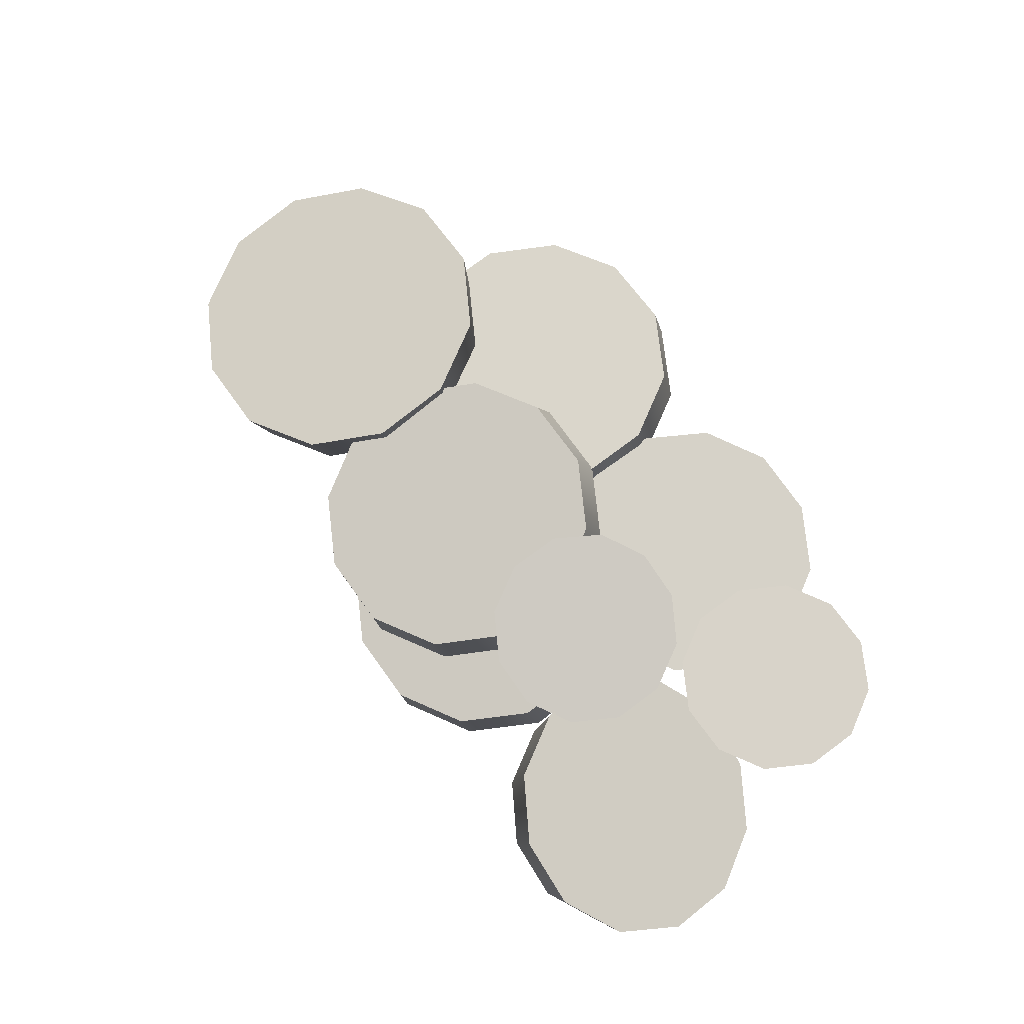
<metadata>
{"format":"obj","ext":"obj","renderer":"f3d","projection":"perspective","resolution":1024,"background":"white","views":[{"elev":75.8,"azim":38.5,"up":"+Y"}]}
</metadata>
<code>
g Carrot_Cooked_Plated
v 0.09932 0.09992 -0.141
v 0.09019 0.1409 -0.1306
v 0.04969 0.1444 -0.1713
v 0.05653 0.1037 -0.184
v -0.005644 0.1423 -0.1868
v -0.001916 0.1014 -0.2004
v 0.115 0.09108 -0.08301
v 0.105 0.1325 -0.07571
v 0.09932 0.07954 -0.02547
v 0.09019 0.1216 -0.02124
v 0.05653 0.0684 0.01618
v 0.04969 0.111 0.01819
v -0.001916 0.06063 0.03078
v -0.005644 0.1037 0.032
v -0.06037 0.05832 0.0144
v -0.06097 0.1015 0.01651
v -0.1032 0.0621 -0.02854
v -0.1015 0.1051 -0.02415
v -0.1188 0.07093 -0.08656
v -0.1163 0.1134 -0.07907
v -0.1032 0.08247 -0.1441
v -0.1015 0.1244 -0.1335
v -0.06037 0.09362 -0.1858
v -0.06097 0.1349 -0.173
v -0.001916 0.1014 -0.2004
v -0.005644 0.1423 -0.1868
v 0.04969 0.1444 -0.1713
v 0.09019 0.1409 -0.1306
v -0.005644 0.123 -0.07739
v -0.005644 0.1423 -0.1868
v -0.06097 0.1349 -0.173
v -0.1015 0.1244 -0.1335
v -0.1163 0.1134 -0.07907
v -0.1015 0.1051 -0.02415
v -0.06097 0.1015 0.01651
v -0.005644 0.1037 0.032
v 0.04969 0.111 0.01819
v 0.09019 0.1216 -0.02124
v 0.105 0.1325 -0.07571
v -0.001916 0.08101 -0.08479
v 0.05653 0.0684 0.01618
v 0.09932 0.07954 -0.02547
v -0.001916 0.06063 0.03078
v -0.06037 0.05832 0.0144
v -0.1032 0.0621 -0.02854
v -0.1188 0.07093 -0.08656
v -0.1032 0.08247 -0.1441
v 0.115 0.09108 -0.08301
v 0.09932 0.09992 -0.141
v 0.05653 0.1037 -0.184
v -0.001916 0.1014 -0.2004
v -0.06037 0.09362 -0.1858
v 0.3195 0.0262 -0.01209
v 0.3433 0.06254 -0.02787
v 0.3067 0.06541 -0.06716
v 0.2866 0.02878 -0.04734
v 0.2575 0.07913 -0.08408
v 0.2425 0.04109 -0.06253
v 0.3323 0.03406 0.03379
v 0.3576 0.0713 0.02326
v 0.3216 0.05025 0.07798
v 0.3457 0.08933 0.07251
v 0.2903 0.07042 0.1087
v 0.3108 0.1118 0.1067
v 0.2467 0.08918 0.1176
v 0.2622 0.1327 0.1167
v 0.2026 0.1015 0.1024
v 0.213 0.1464 0.09974
v 0.1697 0.1041 0.06716
v 0.1764 0.1493 0.06046
v 0.1569 0.09621 0.02129
v 0.1621 0.1406 0.009333
v 0.1676 0.08002 -0.02291
v 0.174 0.1225 -0.03992
v 0.1989 0.05985 -0.05359
v 0.209 0.1 -0.07412
v 0.2425 0.04109 -0.06253
v 0.2575 0.07913 -0.08408
v 0.3433 0.06254 -0.02787
v 0.3576 0.0713 0.02326
v 0.2599 0.1059 0.01629
v 0.3457 0.08933 0.07251
v 0.3108 0.1118 0.1067
v 0.2622 0.1327 0.1167
v 0.213 0.1464 0.09974
v 0.1764 0.1493 0.06046
v 0.1621 0.1406 0.009333
v 0.174 0.1225 -0.03992
v 0.209 0.1 -0.07412
v 0.2575 0.07913 -0.08408
v 0.3067 0.06541 -0.06716
v 0.2446 0.06514 0.02754
v 0.2467 0.08918 0.1176
v 0.2903 0.07042 0.1087
v 0.2026 0.1015 0.1024
v 0.1697 0.1041 0.06716
v 0.1569 0.09621 0.02129
v 0.1676 0.08002 -0.02291
v 0.3216 0.05025 0.07798
v 0.3323 0.03406 0.03379
v 0.3195 0.0262 -0.01209
v 0.2866 0.02878 -0.04734
v 0.2425 0.04109 -0.06253
v 0.1989 0.05985 -0.05359
v 0.1865 0.1021 -0.09592
v 0.206 0.1273 -0.103
v 0.1788 0.1346 -0.1312
v 0.1643 0.108 -0.1189
v 0.1416 0.1445 -0.1415
v 0.134 0.1161 -0.1273
v 0.1946 0.09991 -0.06458
v 0.2159 0.1246 -0.06458
v 0.1865 0.1021 -0.03325
v 0.206 0.1273 -0.02613
v 0.1643 0.108 -0.01031
v 0.1788 0.1346 0.002016
v 0.134 0.1161 -0.00191
v 0.1416 0.1445 0.01232
v 0.1038 0.1242 -0.01031
v 0.1045 0.1545 0.002016
v 0.08162 0.1302 -0.03325
v 0.07732 0.1617 -0.02613
v 0.07351 0.1323 -0.06458
v 0.06737 0.1644 -0.06458
v 0.08162 0.1302 -0.09592
v 0.07732 0.1617 -0.103
v 0.1038 0.1242 -0.1189
v 0.1045 0.1545 -0.1312
v 0.134 0.1161 -0.1273
v 0.1416 0.1445 -0.1415
v 0.1278 0.09282 -0.108
v 0.1068 0.09844 -0.1021
v 0.124 0.07865 -0.08802
v 0.1127 0.08168 -0.08488
v 0.09151 0.1025 -0.08627
v 0.1044 0.0839 -0.0763
v 0.0859 0.1041 -0.06458
v 0.1014 0.08471 -0.06458
v 0.09151 0.1025 -0.04289
v 0.1044 0.0839 -0.05287
v 0.1068 0.09844 -0.02701
v 0.1127 0.08168 -0.04429
v 0.1278 0.09282 -0.0212
v 0.124 0.07865 -0.04115
v 0.1487 0.08721 -0.02701
v 0.1353 0.07562 -0.04429
v 0.1641 0.0831 -0.04289
v 0.1436 0.0734 -0.05287
v 0.1697 0.0816 -0.06458
v 0.1466 0.07258 -0.06458
v 0.1641 0.0831 -0.08627
v 0.1436 0.0734 -0.0763
v 0.1487 0.08721 -0.1021
v 0.1353 0.07562 -0.08488
v 0.1278 0.09282 -0.108
v 0.124 0.07865 -0.08802
v 0.1223 0.07238 -0.06458
v 0.1223 0.07238 -0.06458
v 0.1223 0.07238 -0.06458
v 0.1223 0.07238 -0.06458
v 0.1223 0.07238 -0.06458
v 0.1223 0.07238 -0.06458
v 0.1223 0.07238 -0.06458
v 0.1223 0.07238 -0.06458
v 0.1223 0.07238 -0.06458
v 0.1223 0.07238 -0.06458
v 0.1223 0.07238 -0.06458
v 0.1223 0.07238 -0.06458
v 0.1416 0.1445 -0.06458
v 0.06737 0.1644 -0.06458
v 0.07732 0.1617 -0.103
v 0.1045 0.1545 -0.1312
v 0.1416 0.1445 -0.1415
v 0.1788 0.1346 -0.1312
v 0.206 0.1273 -0.103
v 0.2159 0.1246 -0.06458
v 0.07732 0.1617 -0.02613
v 0.1045 0.1545 0.002016
v 0.1416 0.1445 0.01232
v 0.206 0.1273 -0.02613
v 0.1788 0.1346 0.002016
v 0.06513 0.06515 -0.2885
v 0.056 0.1073 -0.2853
v 0.0155 0.1037 -0.326
v 0.02234 0.0614 -0.3314
v -0.03983 0.0989 -0.3409
v -0.03611 0.05629 -0.3472
v 0.08079 0.06652 -0.2298
v 0.07082 0.1086 -0.2298
v 0.06513 0.06515 -0.1711
v 0.056 0.1073 -0.1743
v 0.02234 0.0614 -0.1282
v 0.0155 0.1037 -0.1336
v -0.03611 0.05629 -0.1125
v -0.03983 0.0989 -0.1187
v -0.09456 0.05118 -0.1282
v -0.09516 0.09406 -0.1336
v -0.1373 0.04743 -0.1711
v -0.1357 0.09051 -0.1743
v -0.153 0.04606 -0.2298
v -0.1505 0.08922 -0.2298
v -0.1373 0.04743 -0.2885
v -0.1357 0.09051 -0.2853
v -0.09456 0.05118 -0.3314
v -0.09516 0.09406 -0.326
v -0.03611 0.05629 -0.3472
v -0.03983 0.0989 -0.3409
v 0.0155 0.1037 -0.326
v 0.056 0.1073 -0.2853
v -0.03983 0.0989 -0.2298
v -0.03983 0.0989 -0.3409
v -0.09516 0.09406 -0.326
v -0.1357 0.09051 -0.2853
v -0.1505 0.08922 -0.2298
v -0.1357 0.09051 -0.1743
v -0.09516 0.09406 -0.1336
v -0.03983 0.0989 -0.1187
v 0.0155 0.1037 -0.1336
v 0.056 0.1073 -0.1743
v 0.07082 0.1086 -0.2298
v -0.03611 0.05629 -0.2298
v 0.02234 0.0614 -0.1282
v 0.06513 0.06515 -0.1711
v -0.03611 0.05629 -0.1125
v -0.09456 0.05118 -0.1282
v -0.1373 0.04743 -0.1711
v -0.153 0.04606 -0.2298
v -0.1373 0.04743 -0.2885
v 0.08079 0.06652 -0.2298
v 0.06513 0.06515 -0.2885
v 0.02234 0.0614 -0.3314
v -0.03611 0.05629 -0.3472
v -0.09456 0.05118 -0.3314
v -0.1373 0.1398 -0.2525
v -0.1318 0.08997 -0.2514
v -0.09133 0.09349 -0.2099
v -0.09466 0.1435 -0.2087
v -0.1956 0.1309 -0.2692
v -0.187 0.08158 -0.2672
v -0.07653 0.0912 -0.1538
v -0.07904 0.1411 -0.1494
v -0.09133 0.08372 -0.09815
v -0.09466 0.1332 -0.09071
v -0.1318 0.07304 -0.05787
v -0.1373 0.1219 -0.04819
v -0.187 0.06202 -0.04375
v -0.1956 0.1103 -0.03329
v -0.2422 0.05363 -0.05957
v -0.2539 0.1014 -0.04998
v -0.2827 0.05011 -0.1011
v -0.2966 0.09768 -0.09381
v -0.2975 0.05239 -0.1572
v -0.3122 0.1001 -0.153
v -0.2827 0.05988 -0.2128
v -0.2966 0.108 -0.2118
v -0.2422 0.07056 -0.2531
v -0.2539 0.1193 -0.2543
v -0.187 0.08158 -0.2672
v -0.1956 0.1309 -0.2692
v -0.1373 0.1398 -0.2525
v -0.09466 0.1435 -0.2087
v -0.1956 0.1206 -0.1512
v -0.1956 0.1309 -0.2692
v -0.2539 0.1193 -0.2543
v -0.2966 0.108 -0.2118
v -0.3122 0.1001 -0.153
v -0.07904 0.1411 -0.1494
v -0.09466 0.1332 -0.09071
v -0.1373 0.1219 -0.04819
v -0.2966 0.09768 -0.09381
v -0.2539 0.1014 -0.04998
v -0.1956 0.1103 -0.03329
v -0.1318 0.08997 -0.2514
v -0.187 0.0718 -0.1555
v -0.09133 0.09349 -0.2099
v -0.07653 0.0912 -0.1538
v -0.09133 0.08372 -0.09815
v -0.1318 0.07304 -0.05787
v -0.187 0.06202 -0.04375
v -0.2422 0.05363 -0.05957
v -0.2827 0.05011 -0.1011
v -0.2975 0.05239 -0.1572
v -0.2827 0.05988 -0.2128
v -0.187 0.08158 -0.2672
v -0.2422 0.07056 -0.2531
v 0.241 0.0307 -0.2304
v 0.2541 0.0747 -0.2357
v 0.2162 0.07801 -0.2738
v 0.207 0.03367 -0.2645
v 0.1645 0.08254 -0.2877
v 0.1606 0.03773 -0.277
v 0.2535 0.02961 -0.1838
v 0.268 0.07348 -0.1838
v 0.241 0.0307 -0.1371
v 0.2541 0.0747 -0.1318
v 0.207 0.03367 -0.103
v 0.2162 0.07801 -0.09378
v 0.1606 0.03773 -0.09053
v 0.1645 0.08254 -0.07985
v 0.1141 0.0418 -0.103
v 0.1127 0.08707 -0.09378
v 0.08011 0.04477 -0.1371
v 0.07482 0.09038 -0.1318
v 0.06767 0.04586 -0.1838
v 0.06095 0.0916 -0.1838
v 0.08011 0.04477 -0.2304
v 0.07482 0.09038 -0.2357
v 0.1141 0.0418 -0.2645
v 0.1127 0.08707 -0.2738
v 0.1606 0.03773 -0.277
v 0.1645 0.08254 -0.2877
v 0.2541 0.0747 -0.2357
v 0.268 0.07348 -0.1838
v 0.1645 0.08254 -0.1838
v 0.2541 0.0747 -0.1318
v 0.2162 0.07801 -0.09378
v 0.1645 0.08254 -0.07985
v 0.1127 0.08707 -0.09378
v 0.07482 0.09038 -0.1318
v 0.06095 0.0916 -0.1838
v 0.07482 0.09038 -0.2357
v 0.1127 0.08707 -0.2738
v 0.1645 0.08254 -0.2877
v 0.2162 0.07801 -0.2738
v 0.1606 0.03773 -0.1838
v 0.1606 0.03773 -0.09053
v 0.207 0.03367 -0.103
v 0.1141 0.0418 -0.103
v 0.08011 0.04477 -0.1371
v 0.06767 0.04586 -0.1838
v 0.08011 0.04477 -0.2304
v 0.241 0.0307 -0.1371
v 0.2535 0.02961 -0.1838
v 0.241 0.0307 -0.2304
v 0.207 0.03367 -0.2645
v 0.1606 0.03773 -0.277
v 0.1141 0.0418 -0.2645
v 0.3393 0.08334 -0.1663
v 0.3516 0.1127 -0.1734
v 0.3235 0.1127 -0.2016
v 0.3164 0.08334 -0.1893
v 0.285 0.1127 -0.2119
v 0.285 0.08334 -0.1977
v 0.3477 0.08334 -0.135
v 0.3619 0.1127 -0.135
v 0.3393 0.08334 -0.1037
v 0.3516 0.1127 -0.09654
v 0.3164 0.08334 -0.08071
v 0.3235 0.1127 -0.06839
v 0.285 0.08334 -0.07232
v 0.285 0.1127 -0.05809
v 0.2537 0.08334 -0.08071
v 0.2466 0.1127 -0.06839
v 0.2307 0.08334 -0.1037
v 0.2184 0.1127 -0.09654
v 0.2223 0.08334 -0.135
v 0.2081 0.1127 -0.135
v 0.2307 0.08334 -0.1663
v 0.2184 0.1127 -0.1734
v 0.2537 0.08334 -0.1893
v 0.2466 0.1127 -0.2016
v 0.285 0.08334 -0.1977
v 0.285 0.1127 -0.2119
v 0.285 0.05921 -0.1784
v 0.2633 0.05921 -0.1726
v 0.285 0.04454 -0.1584
v 0.2733 0.04454 -0.1553
v 0.2475 0.05921 -0.1567
v 0.2647 0.04454 -0.1467
v 0.2416 0.05921 -0.135
v 0.2616 0.04454 -0.135
v 0.2475 0.05921 -0.1133
v 0.2647 0.04454 -0.1233
v 0.2633 0.05921 -0.09742
v 0.2733 0.04454 -0.1147
v 0.285 0.05921 -0.09161
v 0.285 0.04454 -0.1116
v 0.3067 0.05921 -0.09742
v 0.2967 0.04454 -0.1147
v 0.3226 0.05921 -0.1133
v 0.3053 0.04454 -0.1233
v 0.3284 0.05921 -0.135
v 0.3085 0.04454 -0.135
v 0.3226 0.05921 -0.1567
v 0.3053 0.04454 -0.1467
v 0.3067 0.05921 -0.1726
v 0.2967 0.04454 -0.1553
v 0.285 0.05921 -0.1784
v 0.285 0.04454 -0.1584
v 0.285 0.03805 -0.135
v 0.285 0.03805 -0.135
v 0.285 0.03805 -0.135
v 0.285 0.03805 -0.135
v 0.285 0.03805 -0.135
v 0.285 0.03805 -0.135
v 0.285 0.03805 -0.135
v 0.285 0.03805 -0.135
v 0.285 0.03805 -0.135
v 0.285 0.03805 -0.135
v 0.285 0.03805 -0.135
v 0.285 0.03805 -0.135
v 0.285 0.1127 -0.135
v 0.2081 0.1127 -0.135
v 0.2184 0.1127 -0.1734
v 0.2466 0.1127 -0.2016
v 0.285 0.1127 -0.2119
v 0.3235 0.1127 -0.2016
v 0.3516 0.1127 -0.1734
v 0.3619 0.1127 -0.135
v 0.2184 0.1127 -0.09654
v 0.2466 0.1127 -0.06839
v 0.285 0.1127 -0.05809
v 0.3516 0.1127 -0.09654
v 0.3235 0.1127 -0.06839
v 0.1503 0.04551 -0.1097
v 0.1411 0.08646 -0.09932
v 0.1006 0.09003 -0.14
v 0.1075 0.04928 -0.1527
v 0.0453 0.08785 -0.1555
v 0.04903 0.04697 -0.169
v 0.1659 0.03667 -0.0517
v 0.156 0.07809 -0.0444
v 0.1503 0.02513 0.005842
v 0.1411 0.06717 0.01007
v 0.1075 0.01398 0.04749
v 0.1006 0.05662 0.0495
v 0.04903 0.006218 0.06209
v 0.0453 0.04927 0.06331
v -0.009419 0.003912 0.04571
v -0.01003 0.04708 0.04782
v -0.05221 0.007684 0.002766
v -0.05053 0.05065 0.007162
v -0.06787 0.01652 -0.05525
v -0.06536 0.05902 -0.04776
v -0.05221 0.02806 -0.1128
v -0.05053 0.06994 -0.1022
v -0.009419 0.03921 -0.1544
v -0.01003 0.08049 -0.1417
v 0.04903 0.04697 -0.169
v 0.0453 0.08785 -0.1555
v 0.1006 0.09003 -0.14
v 0.1411 0.08646 -0.09932
v 0.0453 0.06856 -0.04608
v 0.0453 0.08785 -0.1555
v -0.01003 0.08049 -0.1417
v -0.05053 0.06994 -0.1022
v -0.06536 0.05902 -0.04776
v -0.05053 0.05065 0.007162
v -0.01003 0.04708 0.04782
v 0.0453 0.04927 0.06331
v 0.1006 0.05662 0.0495
v 0.1411 0.06717 0.01007
v 0.156 0.07809 -0.0444
v 0.04903 0.0266 -0.05348
v 0.1075 0.01398 0.04749
v 0.1503 0.02513 0.005842
v 0.04903 0.006218 0.06209
v -0.009419 0.003912 0.04571
v -0.05221 0.007684 0.002766
v -0.06787 0.01652 -0.05525
v -0.05221 0.02806 -0.1128
v 0.1659 0.03667 -0.0517
v 0.1503 0.04551 -0.1097
v 0.1075 0.04928 -0.1527
v 0.04903 0.04697 -0.169
v -0.009419 0.03921 -0.1544
g Carrot_Cooked_Plated_0
f -464 -465 -466
f -463 -464 -466
f -462 -464 -463
f -461 -462 -463
f -466 -465 -460
f -465 -459 -460
f -460 -459 -458
f -459 -457 -458
f -458 -457 -456
f -457 -455 -456
f -456 -455 -454
f -455 -453 -454
f -454 -453 -452
f -453 -451 -452
f -452 -451 -450
f -451 -449 -450
f -450 -449 -448
f -449 -447 -448
f -448 -447 -446
f -447 -445 -446
f -446 -445 -444
f -445 -443 -444
f -444 -443 -442
f -443 -441 -442
f -438 -439 -440
f -437 -438 -440
f -438 -437 -436
f -438 -436 -435
f -438 -435 -434
f -438 -434 -433
f -438 -433 -432
f -438 -432 -431
f -438 -431 -430
f -438 -430 -429
f -438 -429 -428
f -438 -428 -439
f -425 -426 -427
f -426 -424 -427
f -427 -424 -423
f -427 -423 -422
f -427 -422 -421
f -427 -421 -420
f -419 -425 -427
f -418 -419 -427
f -418 -427 -417
f -427 -416 -417
f -427 -415 -416
f -427 -420 -415
f -412 -413 -414
f -411 -412 -414
f -410 -412 -411
f -409 -410 -411
f -414 -413 -408
f -413 -407 -408
f -408 -407 -406
f -407 -405 -406
f -406 -405 -404
f -405 -403 -404
f -404 -403 -402
f -403 -401 -402
f -402 -401 -400
f -401 -399 -400
f -400 -399 -398
f -399 -397 -398
f -398 -397 -396
f -397 -395 -396
f -396 -395 -394
f -395 -393 -394
f -394 -393 -392
f -393 -391 -392
f -392 -391 -390
f -391 -389 -390
f -386 -387 -388
f -386 -385 -387
f -386 -384 -385
f -386 -383 -384
f -386 -382 -383
f -386 -381 -382
f -386 -380 -381
f -386 -379 -380
f -386 -378 -379
f -386 -377 -378
f -377 -386 -376
f -386 -388 -376
f -373 -374 -375
f -374 -372 -375
f -375 -372 -371
f -375 -371 -370
f -375 -370 -369
f -368 -373 -375
f -367 -368 -375
f -366 -367 -375
f -366 -375 -365
f -375 -364 -365
f -375 -363 -364
f -375 -369 -363
f -360 -361 -362
f -359 -360 -362
f -358 -360 -359
f -357 -358 -359
f -362 -361 -356
f -361 -355 -356
f -356 -355 -354
f -355 -353 -354
f -354 -353 -352
f -353 -351 -352
f -352 -351 -350
f -351 -349 -350
f -350 -349 -348
f -349 -347 -348
f -348 -347 -346
f -347 -345 -346
f -346 -345 -344
f -345 -343 -344
f -344 -343 -342
f -343 -341 -342
f -342 -341 -340
f -341 -339 -340
f -340 -339 -338
f -339 -337 -338
f -340 -338 -336
f -335 -340 -336
f -342 -340 -335
f -336 -334 -335
f -334 -333 -335
f -335 -333 -332
f -332 -342 -335
f -344 -342 -332
f -333 -331 -332
f -332 -331 -330
f -330 -344 -332
f -331 -329 -330
f -330 -329 -328
f -329 -327 -328
f -328 -327 -326
f -327 -325 -326
f -326 -325 -324
f -325 -323 -324
f -324 -323 -322
f -323 -321 -322
f -322 -321 -320
f -321 -319 -320
f -320 -319 -318
f -319 -317 -318
f -318 -317 -316
f -317 -315 -316
f -316 -315 -314
f -315 -313 -314
f -314 -313 -312
f -313 -311 -312
f -314 -359 -316
f -359 -362 -316
f -316 -362 -318
f -357 -359 -314
f -312 -357 -314
f -320 -354 -322
f -354 -352 -322
f -356 -354 -320
f -318 -356 -320
f -362 -356 -318
f -315 -310 -313
f -313 -309 -311
f -317 -308 -315
f -352 -350 -324
f -324 -350 -326
f -350 -348 -326
f -326 -348 -328
f -348 -346 -328
f -328 -346 -330
f -346 -344 -330
f -322 -352 -324
f -334 -307 -333
f -333 -306 -331
f -331 -305 -329
f -329 -304 -327
f -327 -303 -325
f -325 -302 -323
f -323 -301 -321
f -321 -300 -319
f -319 -299 -317
f -296 -297 -298
f -295 -296 -298
f -294 -295 -298
f -294 -298 -293
f -298 -292 -293
f -298 -291 -292
f -298 -297 -290
f -298 -290 -289
f -298 -289 -288
f -298 -287 -291
f -298 -286 -287
f -298 -288 -286
f -283 -284 -285
f -282 -283 -285
f -281 -283 -282
f -280 -281 -282
f -285 -284 -279
f -284 -278 -279
f -279 -278 -277
f -278 -276 -277
f -277 -276 -275
f -276 -274 -275
f -275 -274 -273
f -274 -272 -273
f -273 -272 -271
f -272 -270 -271
f -271 -270 -269
f -270 -268 -269
f -269 -268 -267
f -268 -266 -267
f -267 -266 -265
f -266 -264 -265
f -265 -264 -263
f -264 -262 -263
f -263 -262 -261
f -262 -260 -261
f -257 -258 -259
f -256 -257 -259
f -257 -256 -255
f -257 -255 -254
f -257 -254 -253
f -257 -253 -252
f -257 -252 -251
f -257 -251 -250
f -257 -250 -249
f -257 -249 -248
f -257 -248 -247
f -257 -247 -258
f -244 -245 -246
f -245 -243 -246
f -246 -243 -242
f -246 -242 -241
f -246 -241 -240
f -246 -240 -239
f -238 -244 -246
f -237 -238 -246
f -237 -246 -236
f -246 -235 -236
f -246 -234 -235
f -246 -239 -234
f -231 -232 -233
f -230 -231 -233
f -233 -232 -229
f -232 -228 -229
f -227 -231 -230
f -226 -227 -230
f -225 -227 -226
f -224 -225 -226
f -223 -225 -224
f -222 -223 -224
f -221 -223 -222
f -220 -221 -222
f -219 -221 -220
f -218 -219 -220
f -217 -219 -218
f -216 -217 -218
f -217 -216 -215
f -216 -214 -215
f -213 -215 -214
f -212 -213 -214
f -211 -213 -212
f -210 -211 -212
f -209 -211 -210
f -208 -209 -210
f -205 -206 -207
f -204 -205 -207
f -205 -204 -203
f -205 -203 -202
f -205 -202 -201
f -205 -200 -206
f -205 -199 -200
f -198 -199 -205
f -197 -205 -201
f -205 -197 -196
f -205 -196 -195
f -205 -195 -198
f -192 -193 -194
f -192 -191 -193
f -191 -190 -193
f -190 -189 -193
f -189 -188 -193
f -188 -187 -193
f -193 -187 -186
f -193 -186 -185
f -193 -185 -184
f -193 -183 -194
f -193 -182 -183
f -193 -184 -182
f -179 -180 -181
f -178 -179 -181
f -177 -179 -178
f -176 -177 -178
f -181 -180 -175
f -180 -174 -175
f -175 -174 -173
f -174 -172 -173
f -173 -172 -171
f -172 -170 -171
f -171 -170 -169
f -170 -168 -169
f -169 -168 -167
f -168 -166 -167
f -167 -166 -165
f -166 -164 -165
f -165 -164 -163
f -164 -162 -163
f -163 -162 -161
f -162 -160 -161
f -161 -160 -159
f -160 -158 -159
f -159 -158 -157
f -158 -156 -157
f -153 -154 -155
f -153 -152 -154
f -153 -151 -152
f -153 -150 -151
f -153 -149 -150
f -153 -148 -149
f -153 -147 -148
f -153 -146 -147
f -153 -145 -146
f -153 -144 -145
f -144 -153 -143
f -153 -155 -143
f -140 -141 -142
f -141 -139 -142
f -142 -139 -138
f -142 -138 -137
f -142 -137 -136
f -135 -140 -142
f -134 -135 -142
f -133 -134 -142
f -133 -142 -132
f -142 -131 -132
f -142 -130 -131
f -142 -136 -130
f -127 -128 -129
f -126 -127 -129
f -125 -127 -126
f -124 -125 -126
f -129 -128 -123
f -128 -122 -123
f -123 -122 -121
f -122 -120 -121
f -121 -120 -119
f -120 -118 -119
f -119 -118 -117
f -118 -116 -117
f -117 -116 -115
f -116 -114 -115
f -115 -114 -113
f -114 -112 -113
f -113 -112 -111
f -112 -110 -111
f -111 -110 -109
f -110 -108 -109
f -109 -108 -107
f -108 -106 -107
f -107 -106 -105
f -106 -104 -105
f -107 -105 -103
f -102 -107 -103
f -109 -107 -102
f -103 -101 -102
f -101 -100 -102
f -102 -100 -99
f -99 -109 -102
f -111 -109 -99
f -100 -98 -99
f -99 -98 -97
f -97 -111 -99
f -98 -96 -97
f -97 -96 -95
f -96 -94 -95
f -95 -94 -93
f -94 -92 -93
f -93 -92 -91
f -92 -90 -91
f -91 -90 -89
f -90 -88 -89
f -89 -88 -87
f -88 -86 -87
f -87 -86 -85
f -86 -84 -85
f -85 -84 -83
f -84 -82 -83
f -83 -82 -81
f -82 -80 -81
f -81 -80 -79
f -80 -78 -79
f -81 -126 -83
f -126 -129 -83
f -83 -129 -85
f -124 -126 -81
f -79 -124 -81
f -87 -121 -89
f -121 -119 -89
f -123 -121 -87
f -85 -123 -87
f -129 -123 -85
f -82 -77 -80
f -80 -76 -78
f -84 -75 -82
f -119 -117 -91
f -91 -117 -93
f -117 -115 -93
f -93 -115 -95
f -115 -113 -95
f -95 -113 -97
f -113 -111 -97
f -89 -119 -91
f -101 -74 -100
f -100 -73 -98
f -98 -72 -96
f -96 -71 -94
f -94 -70 -92
f -92 -69 -90
f -90 -68 -88
f -88 -67 -86
f -86 -66 -84
f -63 -64 -65
f -62 -63 -65
f -61 -62 -65
f -61 -65 -60
f -65 -59 -60
f -65 -58 -59
f -65 -64 -57
f -65 -57 -56
f -65 -56 -55
f -65 -54 -58
f -65 -53 -54
f -65 -55 -53
f -50 -51 -52
f -49 -50 -52
f -48 -50 -49
f -47 -48 -49
f -52 -51 -46
f -51 -45 -46
f -46 -45 -44
f -45 -43 -44
f -44 -43 -42
f -43 -41 -42
f -42 -41 -40
f -41 -39 -40
f -40 -39 -38
f -39 -37 -38
f -38 -37 -36
f -37 -35 -36
f -36 -35 -34
f -35 -33 -34
f -34 -33 -32
f -33 -31 -32
f -32 -31 -30
f -31 -29 -30
f -30 -29 -28
f -29 -27 -28
f -24 -25 -26
f -23 -24 -26
f -24 -23 -22
f -24 -22 -21
f -24 -21 -20
f -24 -20 -19
f -24 -19 -18
f -24 -18 -17
f -24 -17 -16
f -24 -16 -15
f -24 -15 -14
f -24 -14 -25
f -11 -12 -13
f -12 -10 -13
f -13 -10 -9
f -13 -9 -8
f -13 -8 -7
f -13 -7 -6
f -5 -11 -13
f -4 -5 -13
f -4 -13 -3
f -13 -2 -3
f -13 -1 -2
f -13 -6 -1

</code>
